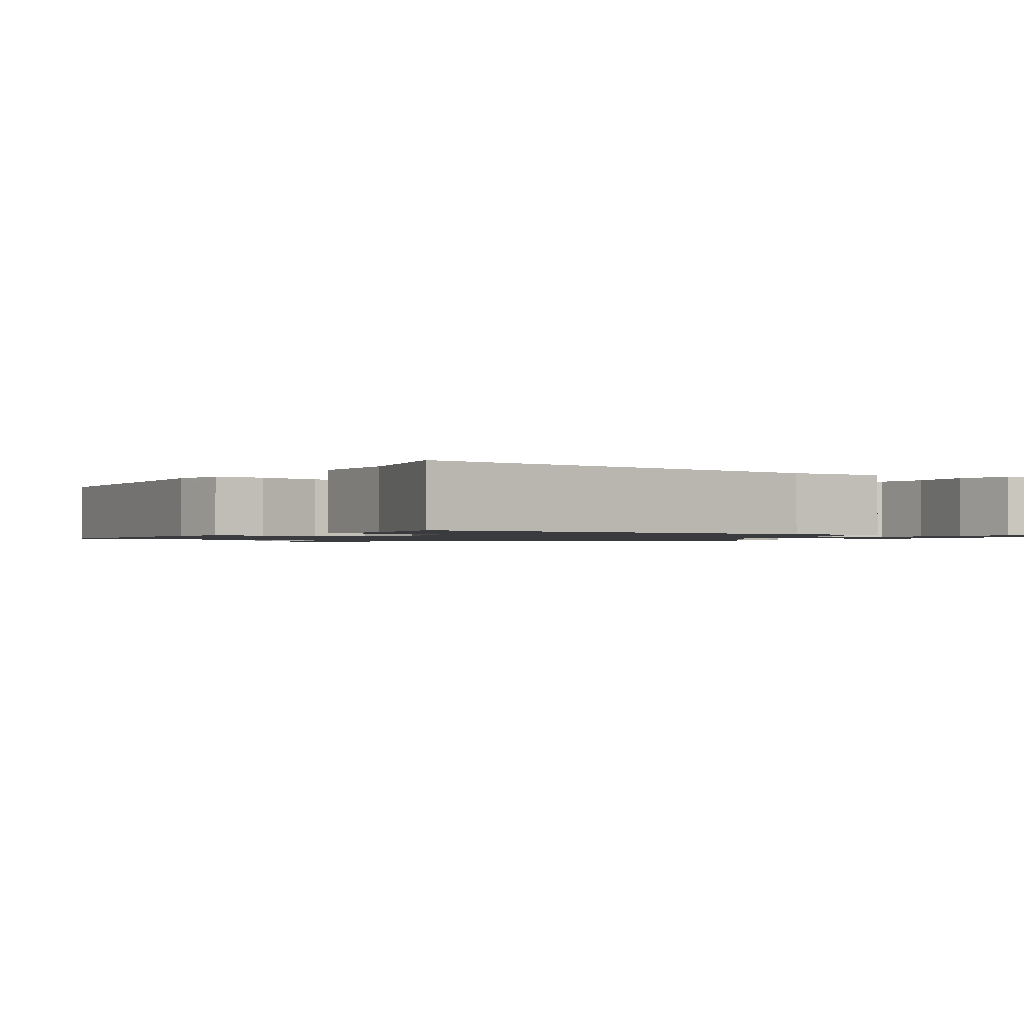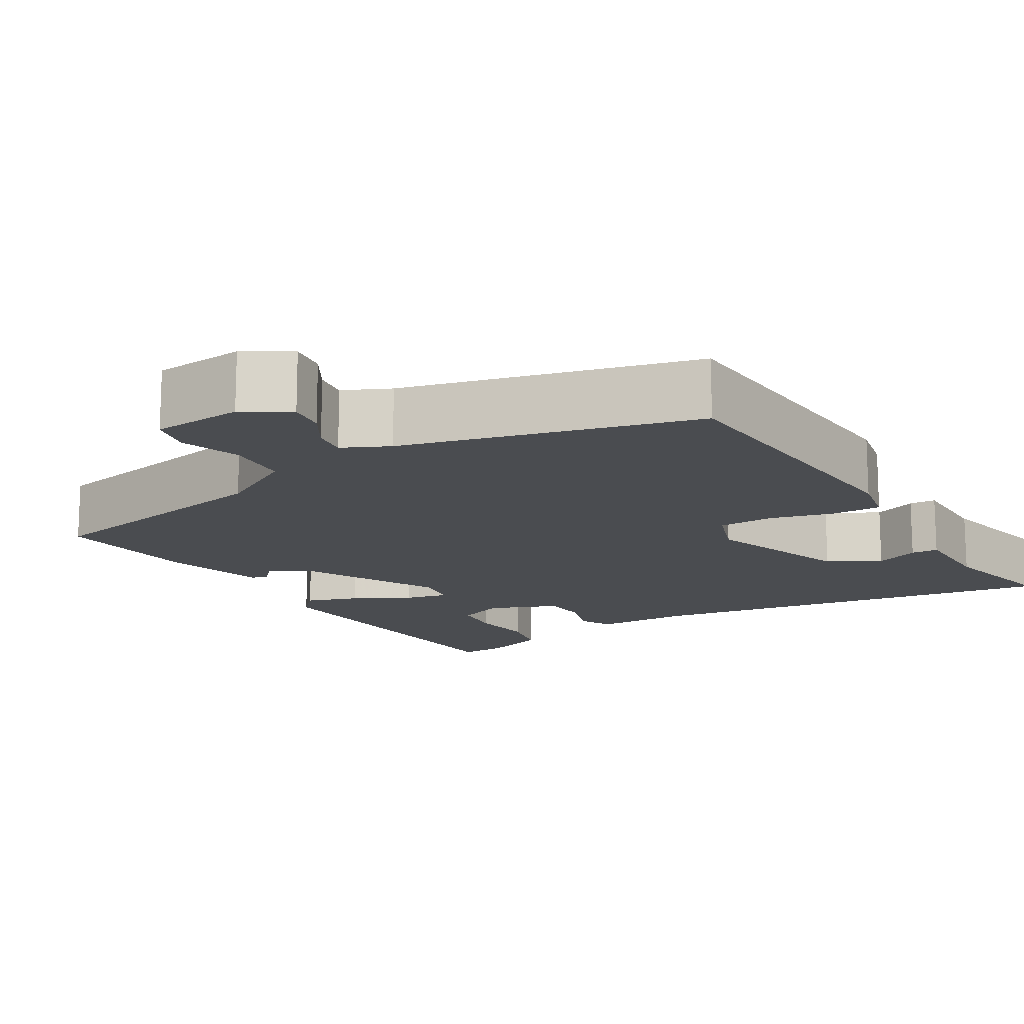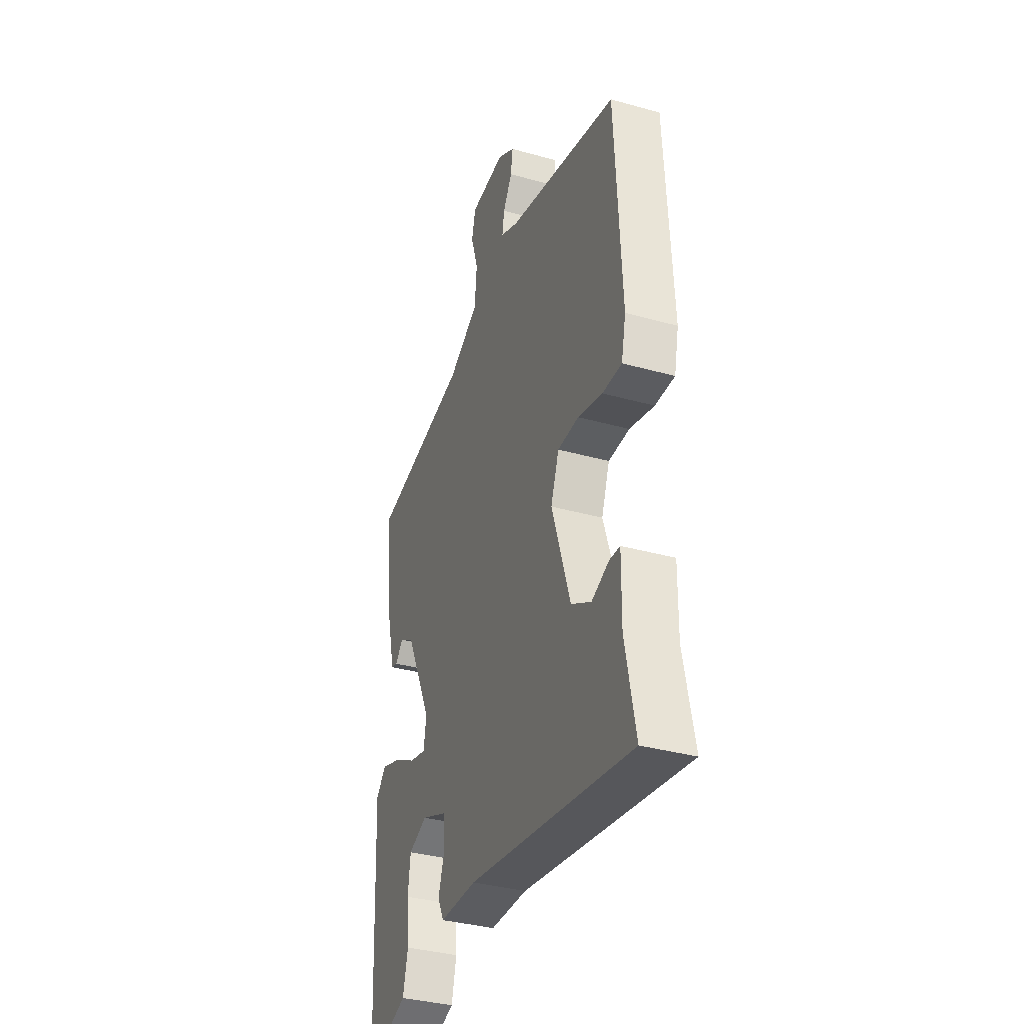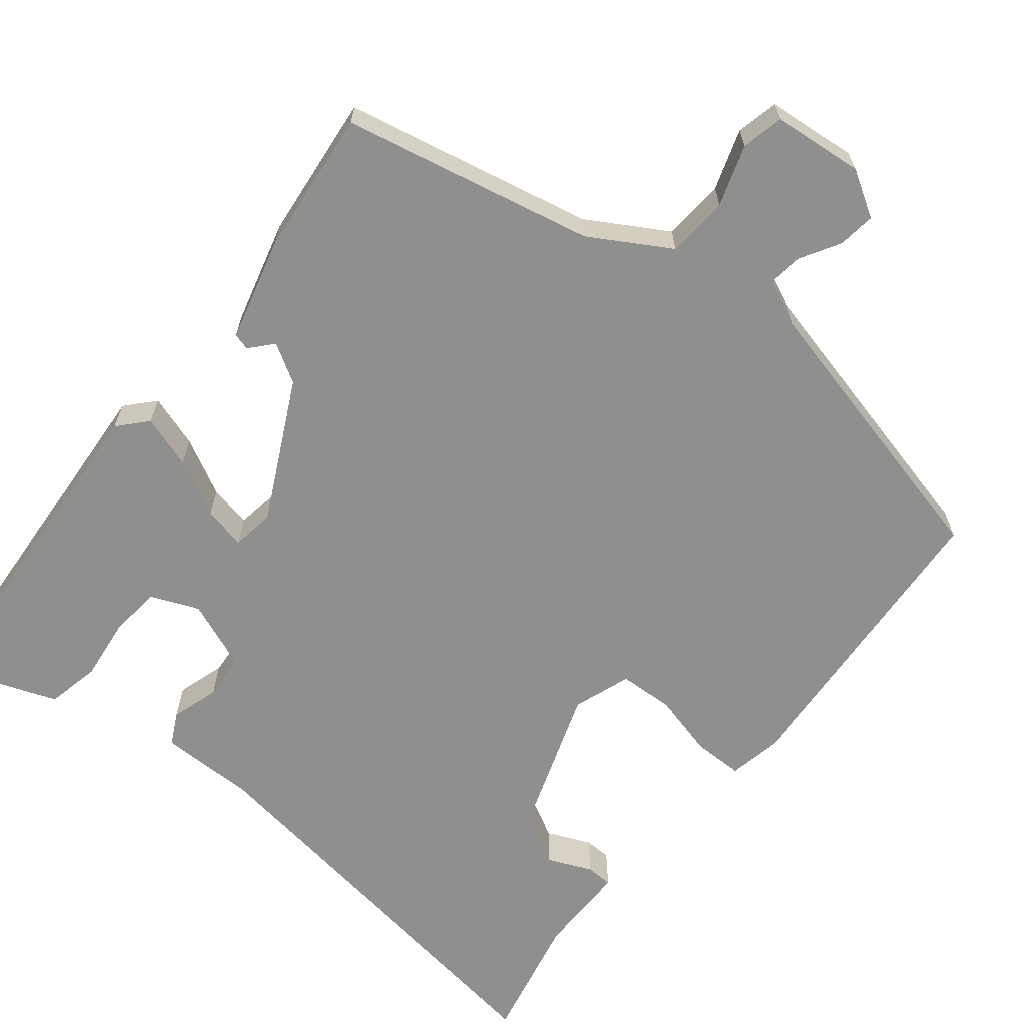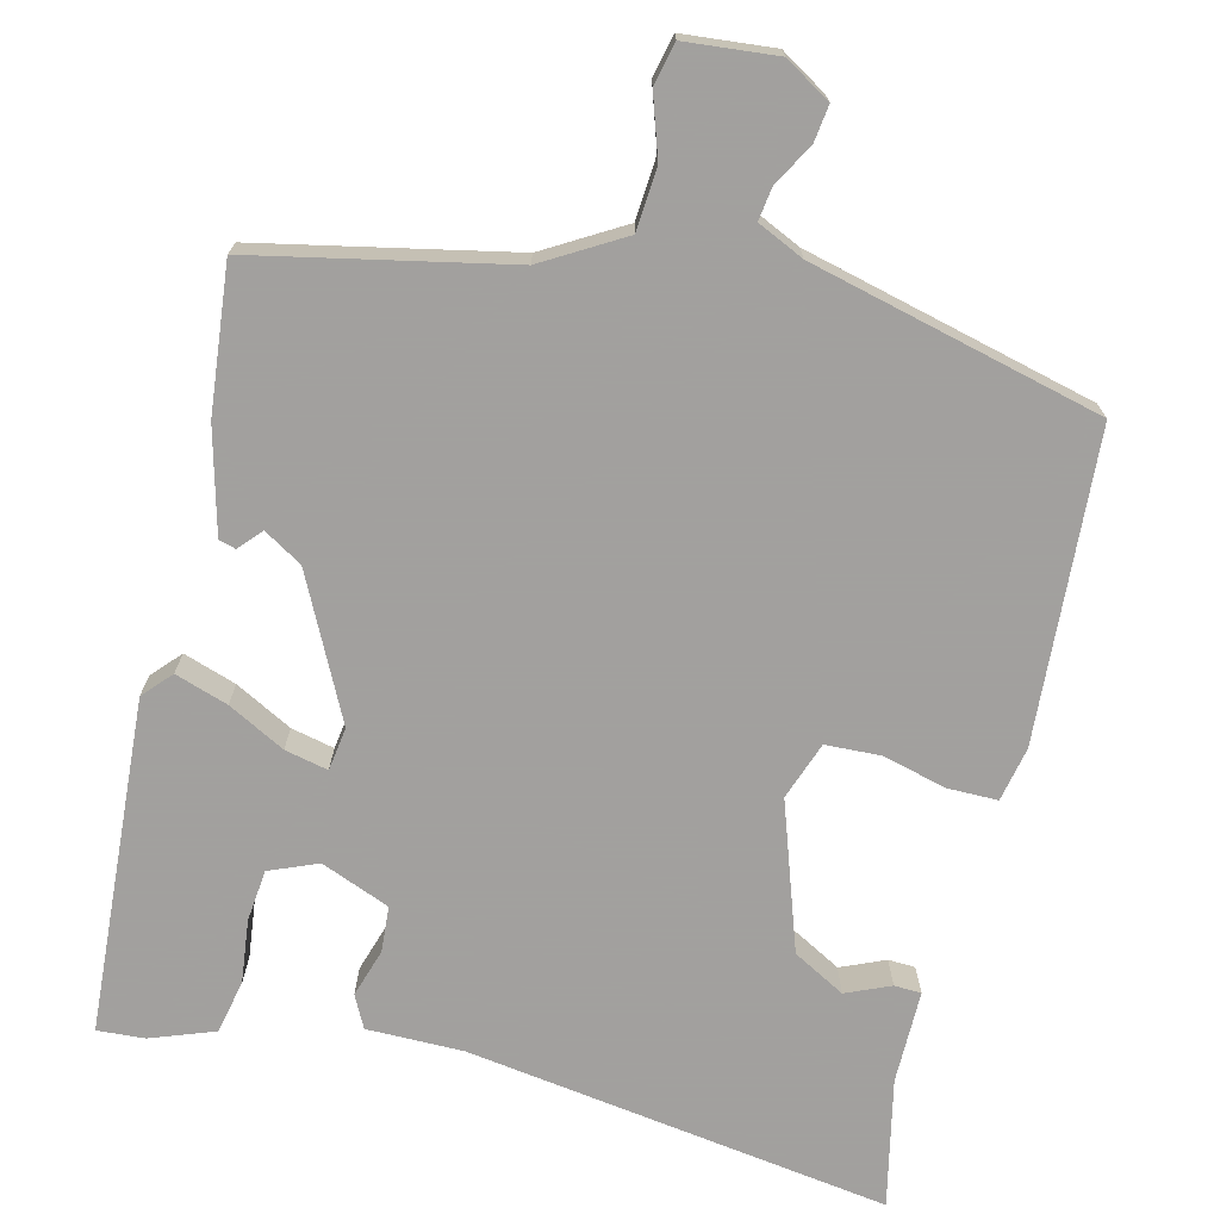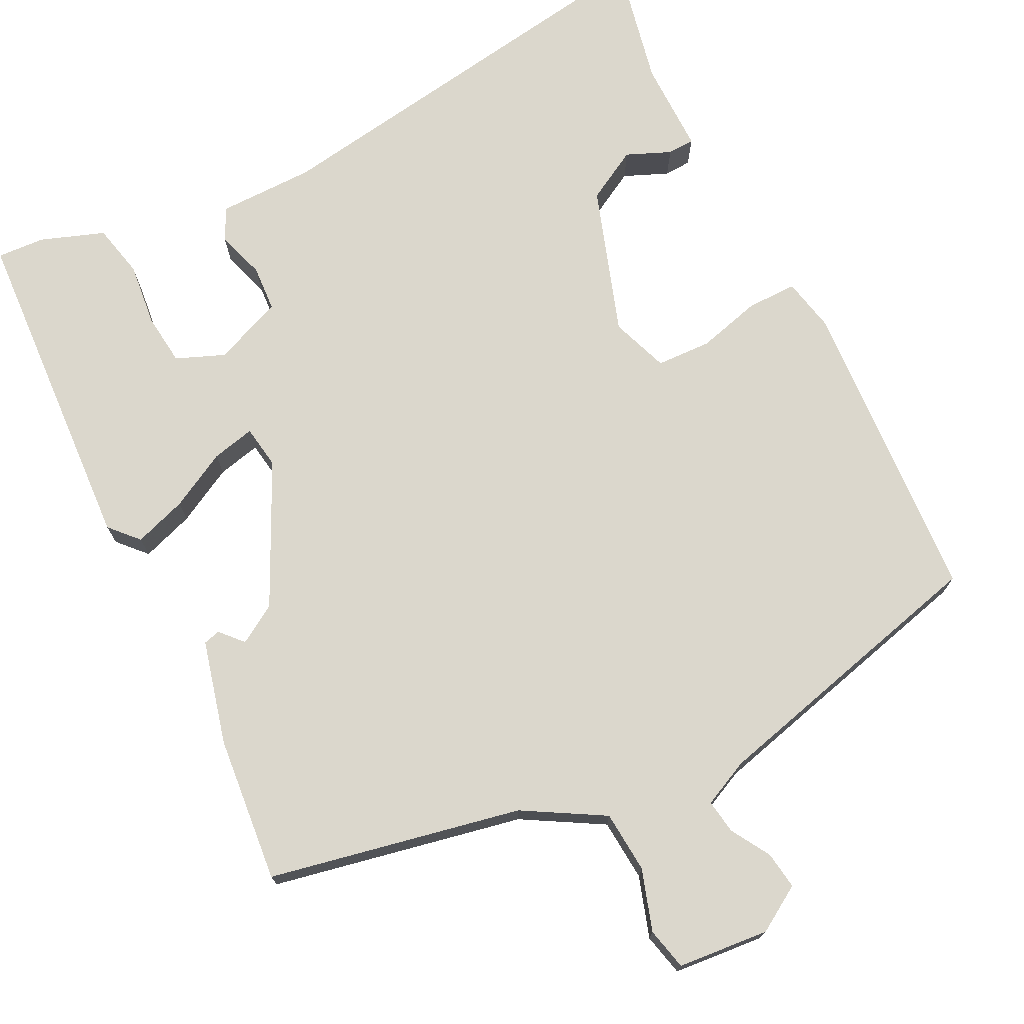
<metadata>
{"format":"obj","ext":"obj","renderer":"f3d","projection":"perspective","resolution":1024,"background":"white","views":[{"elev":-1.2,"azim":149.1,"up":"+Y"},{"elev":-14.7,"azim":31.8,"up":"+Y"},{"elev":-35.8,"azim":69.8,"up":"+Z"},{"elev":-65.1,"azim":-37.7,"up":"+Y"},{"elev":-71.9,"azim":-12.9,"up":"+Y"},{"elev":73.3,"azim":-26.0,"up":"+Y"}]}
</metadata>
<code>
v 0.492 0.07 0.445
v 0.511 0.07 0.056
v 0.496 0.07 -0.012
v 0.433 0.07 -0.011
v 0.353 0.07 0.011
v 0.284 0.07 0.009
v 0.257 0.07 -0.063
v 0.317 0.07 -0.249
v 0.382 0.07 -0.286
v 0.438 0.07 -0.263
v 0.472 0.07 -0.265
v 0.47 0.07 -0.382
v 0.502 0.07 -0.544
v -0.03 0.07 -0.457
v -0.151 0.07 -0.455
v -0.171 0.07 -0.414
v -0.151 0.07 -0.354
v -0.154 0.07 -0.296
v -0.24 0.07 -0.26
v -0.301 0.07 -0.284
v -0.309 0.07 -0.349
v -0.301 0.07 -0.429
v -0.317 0.07 -0.496
v -0.397 0.07 -0.524
v -0.457 0.07 -0.527
v -0.478 0.07 -0.106
v -0.445 0.07 -0.071
v -0.379 0.07 -0.094
v -0.308 0.07 -0.133
v -0.254 0.07 -0.146
v -0.245 0.07 -0.092
v -0.33 0.07 0.086
v -0.378 0.07 0.116
v -0.404 0.07 0.088
v -0.425 0.07 0.094
v -0.457 0.07 0.225
v -0.473 0.07 0.409
v -0.155 0.07 0.47
v -0.054 0.07 0.527
v -0.047 0.07 0.605
v -0.071 0.07 0.682
v -0.058 0.07 0.735
v 0.057 0.07 0.744
v 0.114 0.07 0.708
v 0.107 0.07 0.661
v 0.077 0.07 0.612
v 0.07 0.07 0.569
v 0.128 0.07 0.541
v 0.492 0 0.445
v 0.511 0 0.056
v 0.496 0 -0.012
v 0.433 0 -0.011
v 0.353 0 0.011
v 0.284 0 0.009
v 0.257 0 -0.063
v 0.317 0 -0.249
v 0.382 0 -0.286
v 0.438 0 -0.263
v 0.472 0 -0.265
v 0.47 0 -0.382
v 0.502 0 -0.544
v -0.03 0 -0.457
v -0.151 0 -0.455
v -0.171 0 -0.414
v -0.151 0 -0.354
v -0.154 0 -0.296
v -0.24 0 -0.26
v -0.301 0 -0.284
v -0.309 0 -0.349
v -0.301 0 -0.429
v -0.317 0 -0.496
v -0.397 0 -0.524
v -0.457 0 -0.527
v -0.478 0 -0.106
v -0.445 0 -0.071
v -0.379 0 -0.094
v -0.308 0 -0.133
v -0.254 0 -0.146
v -0.245 0 -0.092
v -0.33 0 0.086
v -0.378 0 0.116
v -0.404 0 0.088
v -0.425 0 0.094
v -0.457 0 0.225
v -0.473 0 0.409
v -0.155 0 0.47
v -0.054 0 0.527
v -0.047 0 0.605
v -0.071 0 0.682
v -0.058 0 0.735
v 0.057 0 0.744
v 0.114 0 0.708
v 0.107 0 0.661
v 0.077 0 0.612
v 0.07 0 0.569
v 0.128 0 0.541
f 43 44 45 46
f 43 46 47
f 40 41 42 43
f 39 40 43 47
f 38 39 47 48
f 36 37 38
f 33 34 35 36
f 32 33 36 38
f 31 32 38 48
f 26 27 28 29
f 26 29 30
f 25 26 30
f 24 25 30
f 21 22 23 24
f 20 21 24
f 20 24 30
f 19 20 30
f 18 19 30 31
f 14 15 16 17
f 12 13 14 17
f 12 17 18
f 9 10 11 12
f 8 9 12 18
f 7 8 18 31
f 2 3 4 5
f 2 5 6
f 1 2 6
f 48 1 6
f 6 7 31 48
f 94 93 92 91
f 95 94 91
f 91 90 89 88
f 95 91 88 87
f 96 95 87 86
f 86 85 84
f 84 83 82 81
f 86 84 81 80
f 96 86 80 79
f 77 76 75 74
f 78 77 74
f 78 74 73
f 78 73 72
f 72 71 70 69
f 72 69 68
f 78 72 68
f 78 68 67
f 79 78 67 66
f 65 64 63 62
f 65 62 61 60
f 66 65 60
f 60 59 58 57
f 66 60 57 56
f 79 66 56 55
f 53 52 51 50
f 54 53 50
f 54 50 49
f 54 49 96
f 96 79 55 54
f 1 49 50 2
f 2 50 51 3
f 3 51 52 4
f 4 52 53 5
f 5 53 54 6
f 6 54 55 7
f 7 55 56 8
f 8 56 57 9
f 9 57 58 10
f 10 58 59 11
f 11 59 60 12
f 12 60 61 13
f 13 61 62 14
f 14 62 63 15
f 15 63 64 16
f 16 64 65 17
f 17 65 66 18
f 18 66 67 19
f 19 67 68 20
f 20 68 69 21
f 21 69 70 22
f 22 70 71 23
f 23 71 72 24
f 24 72 73 25
f 25 73 74 26
f 26 74 75 27
f 27 75 76 28
f 28 76 77 29
f 29 77 78 30
f 30 78 79 31
f 31 79 80 32
f 32 80 81 33
f 33 81 82 34
f 34 82 83 35
f 35 83 84 36
f 36 84 85 37
f 37 85 86 38
f 38 86 87 39
f 39 87 88 40
f 40 88 89 41
f 41 89 90 42
f 42 90 91 43
f 43 91 92 44
f 44 92 93 45
f 45 93 94 46
f 46 94 95 47
f 47 95 96 48
f 48 96 49 1

</code>
